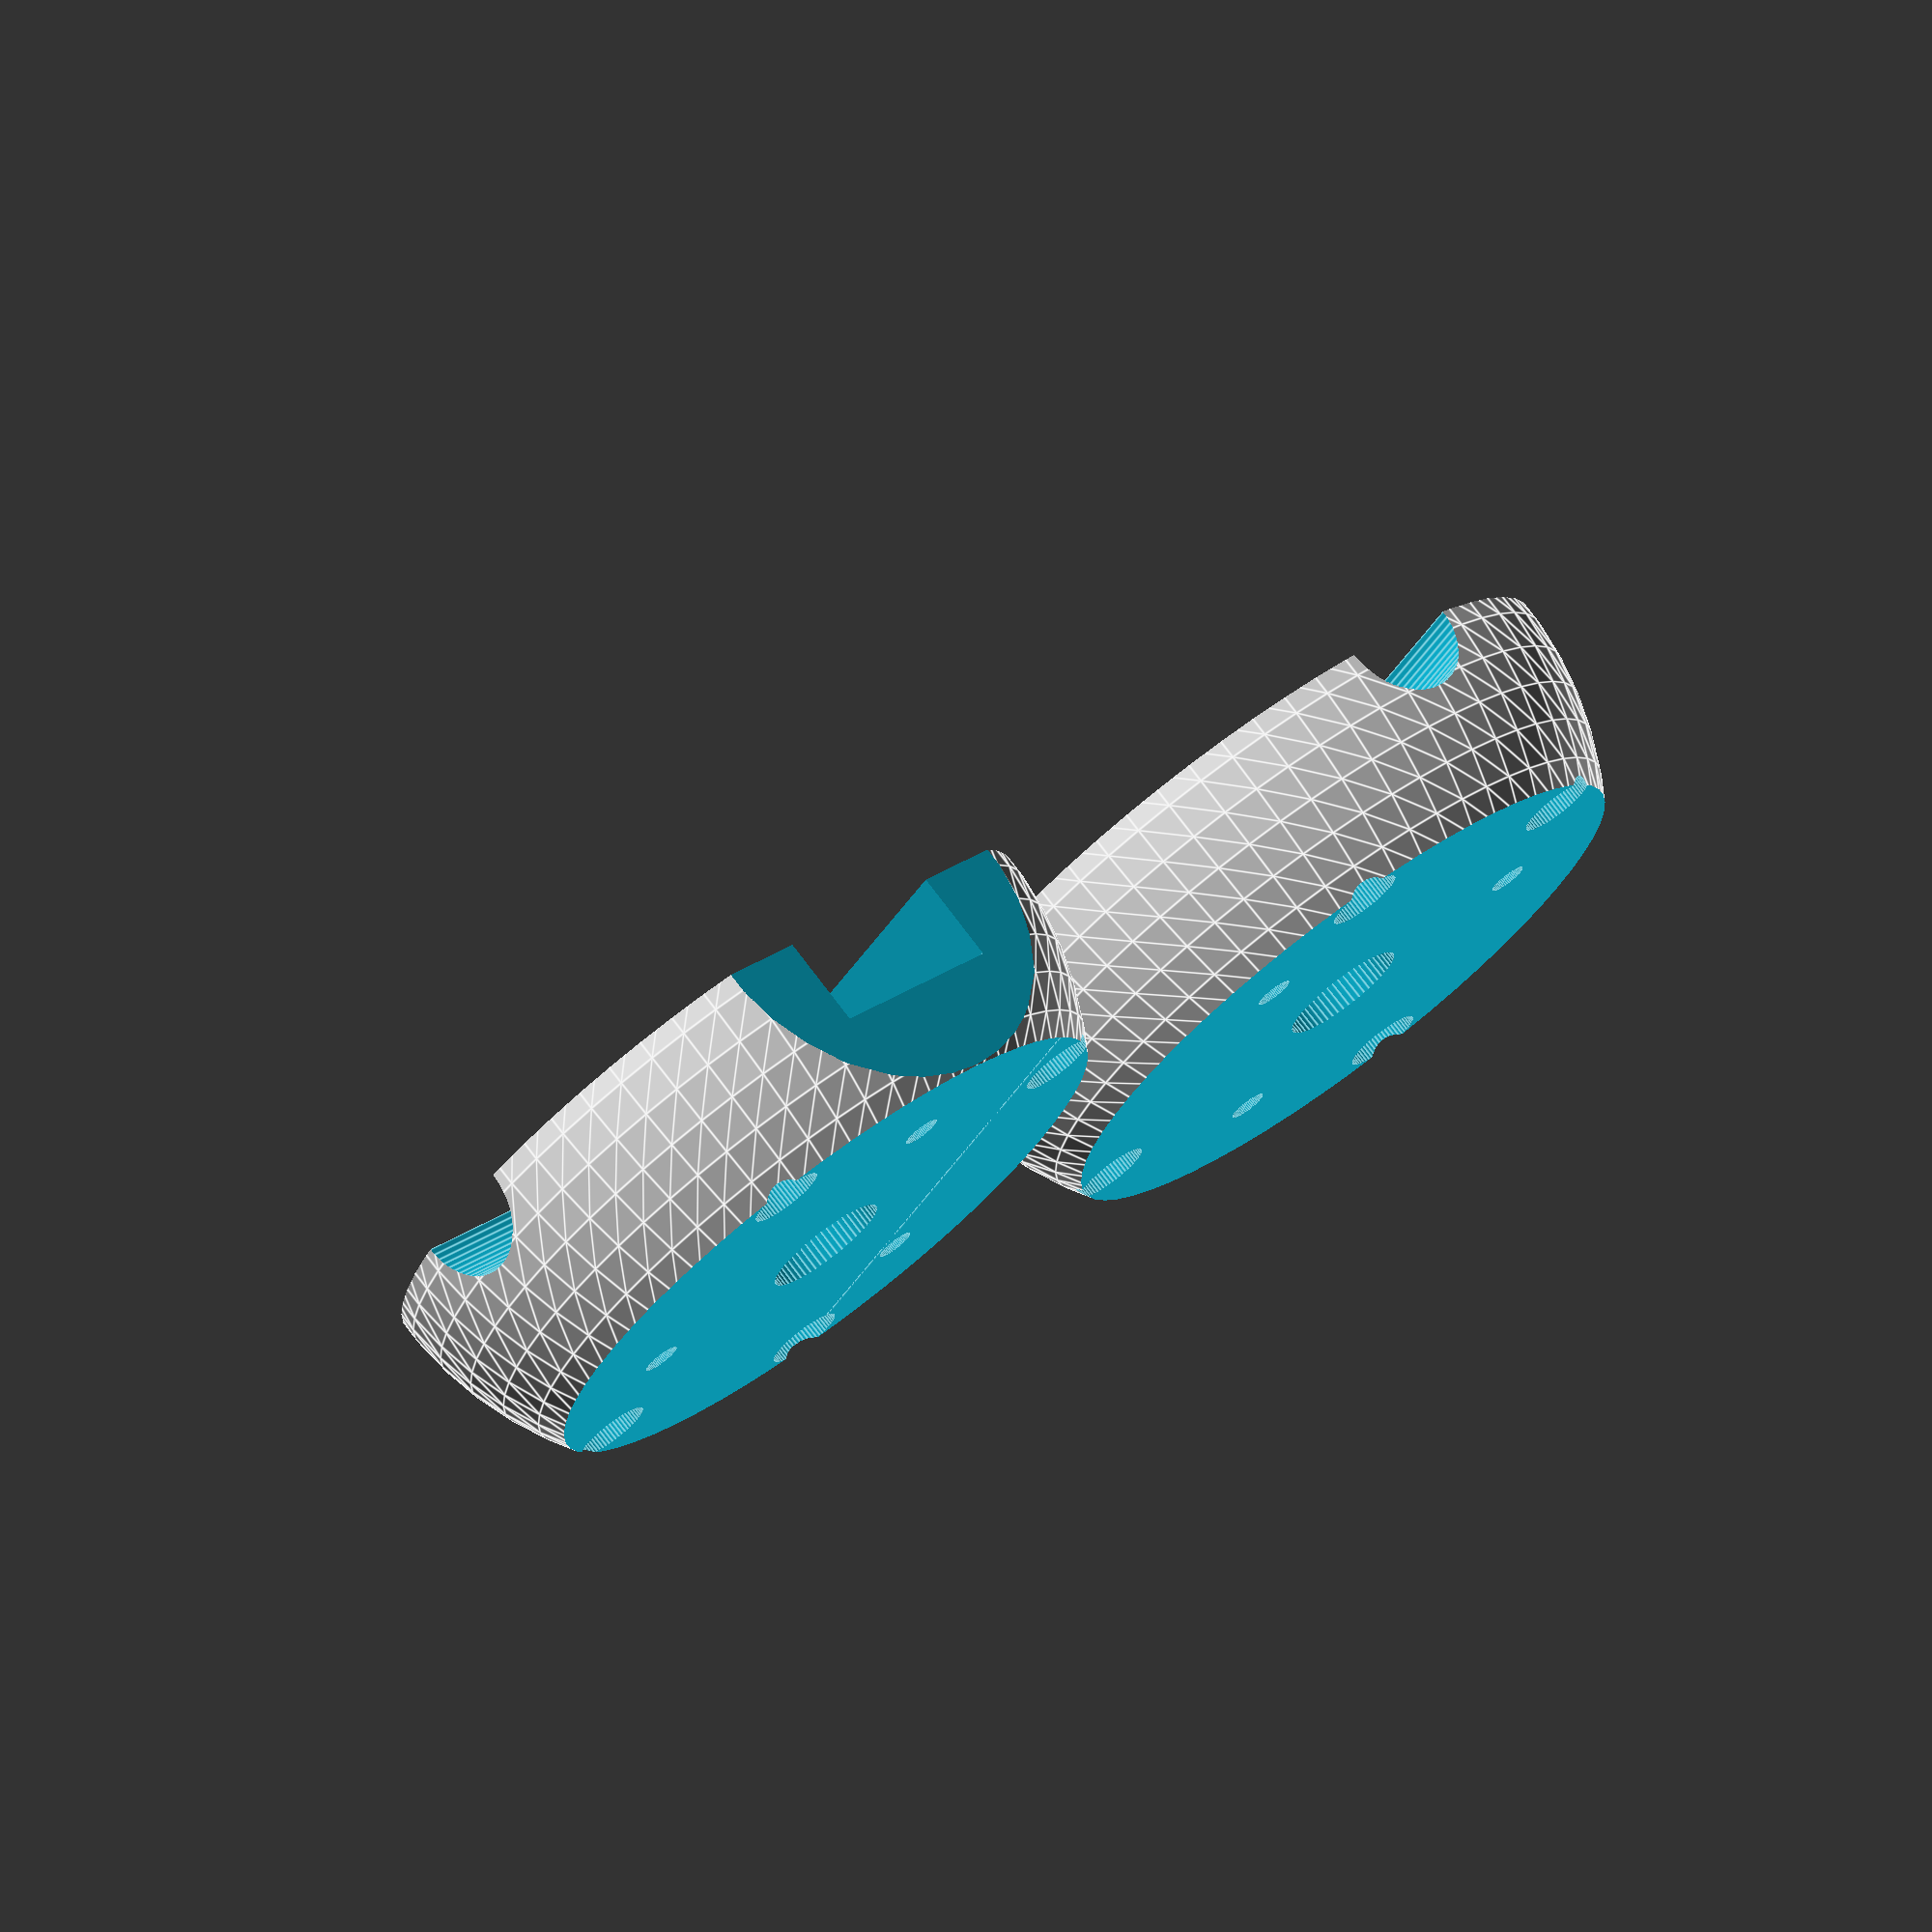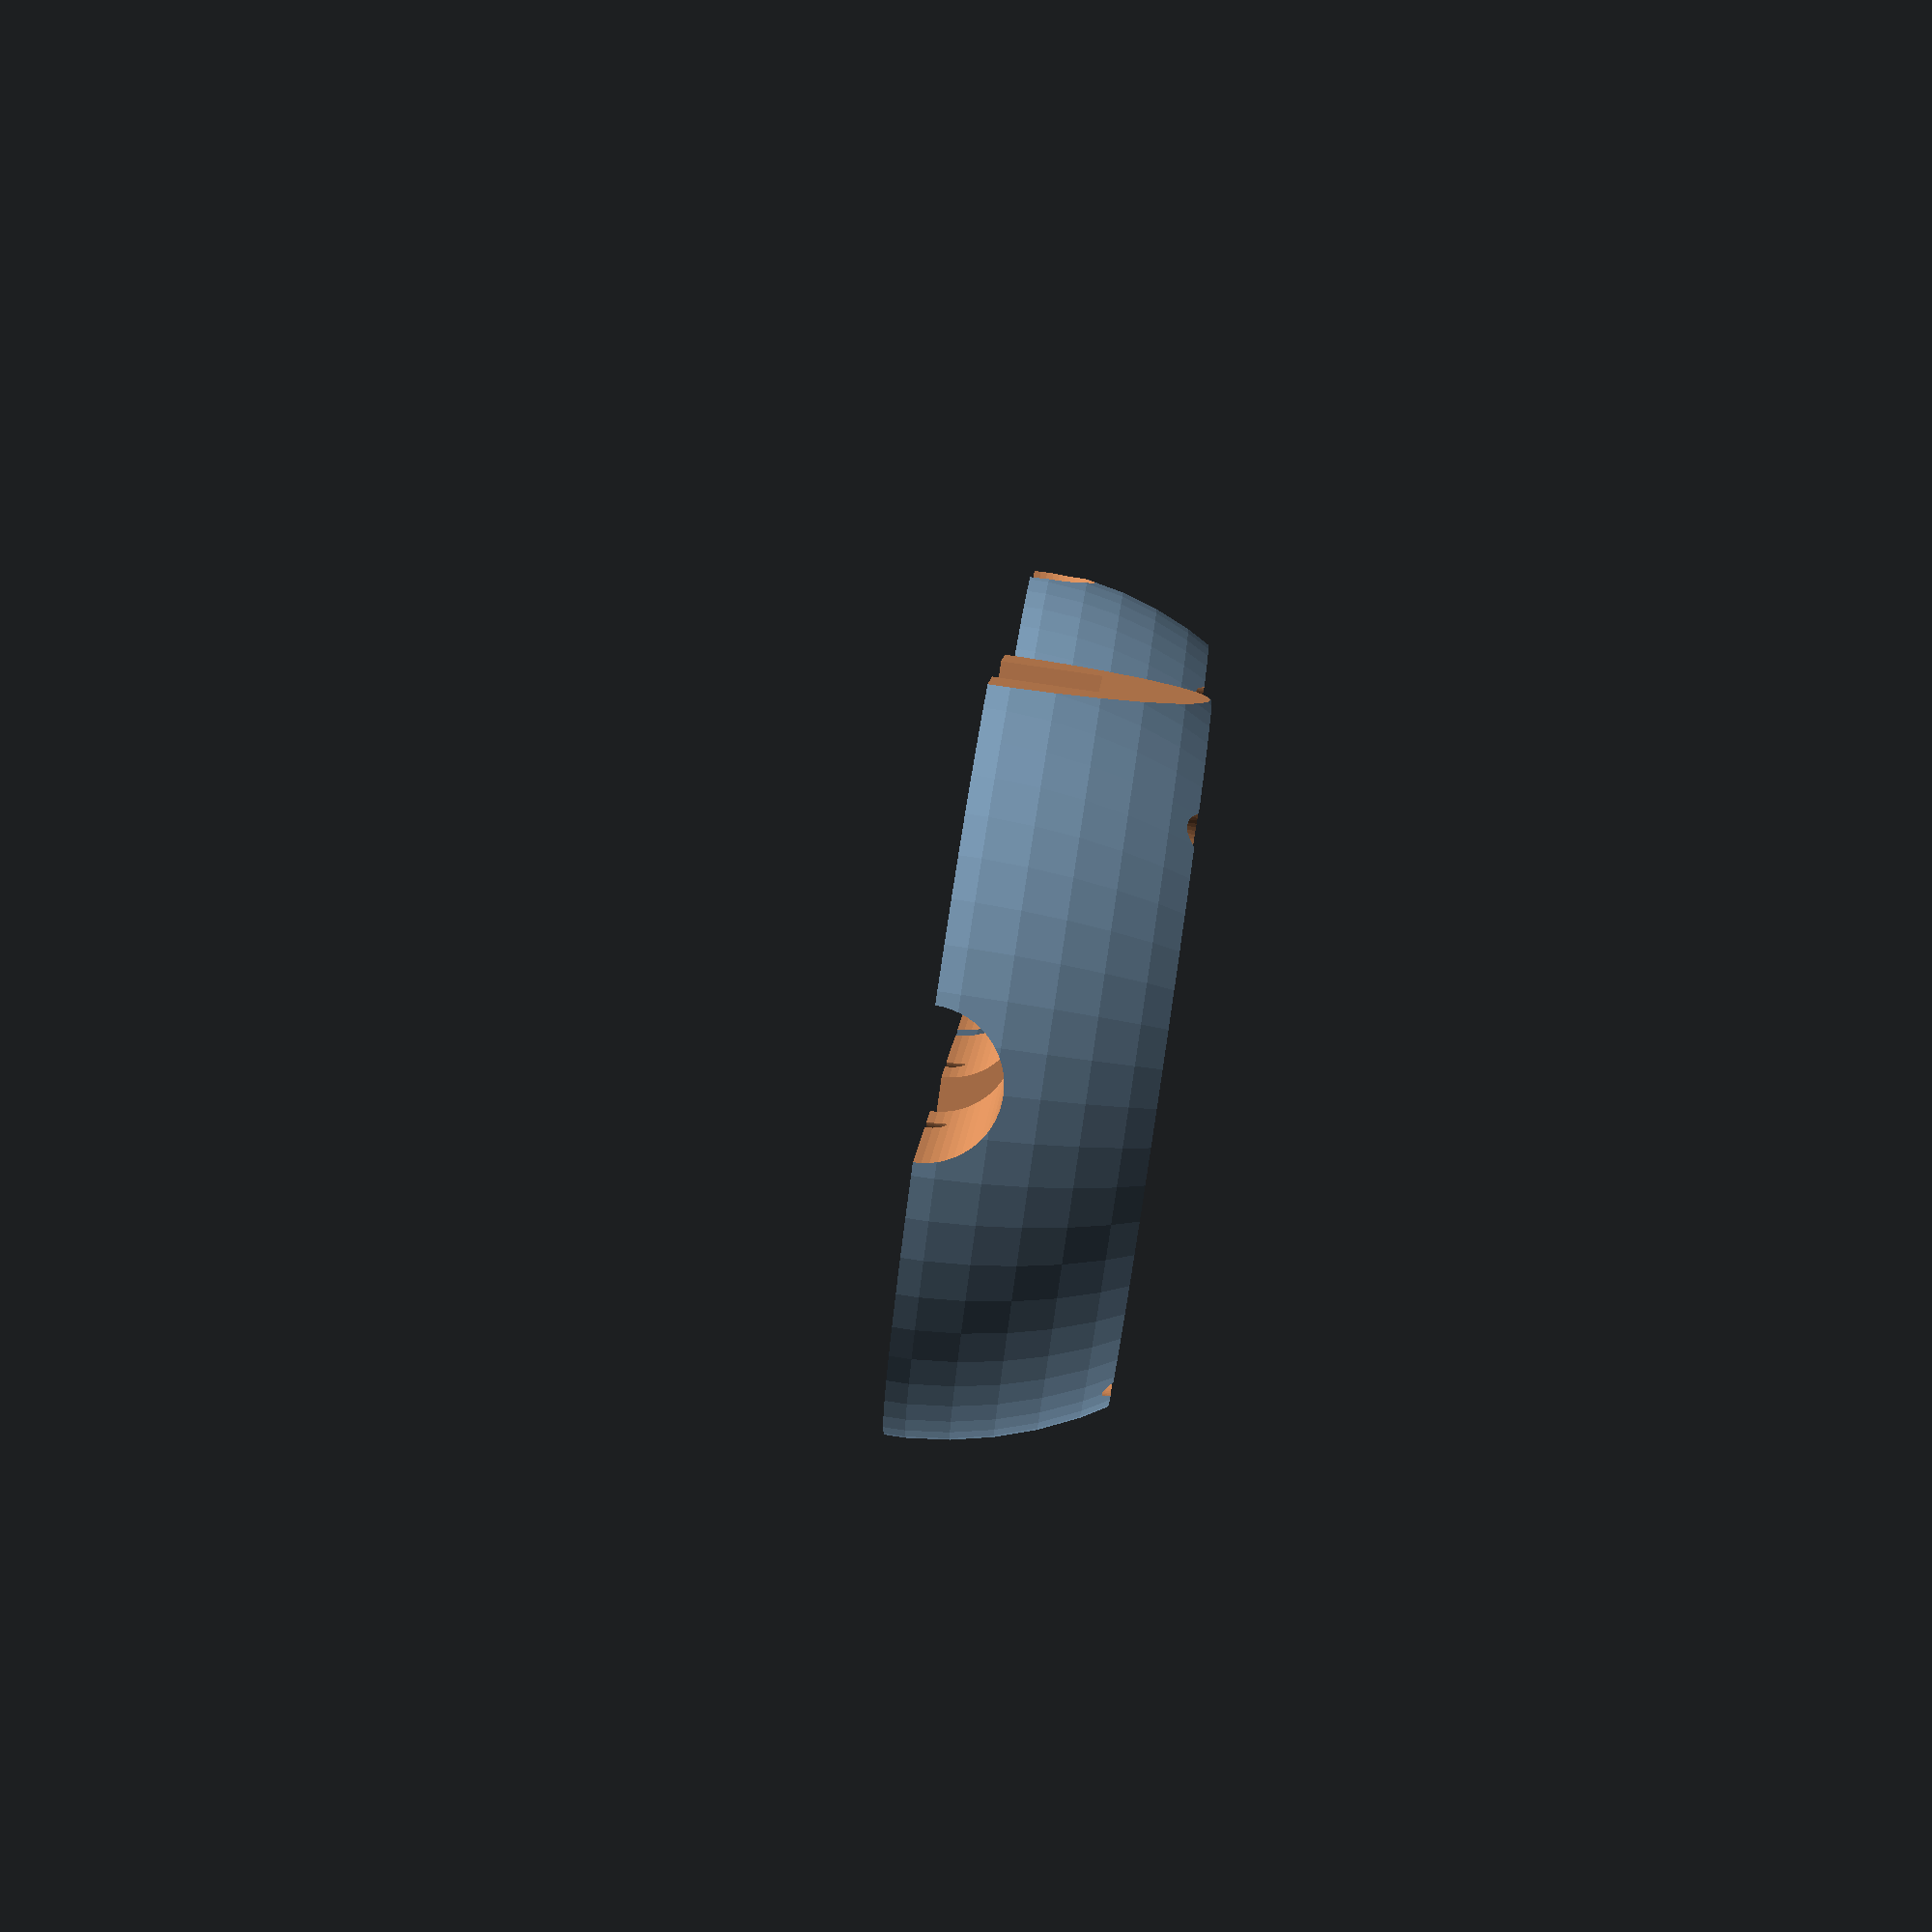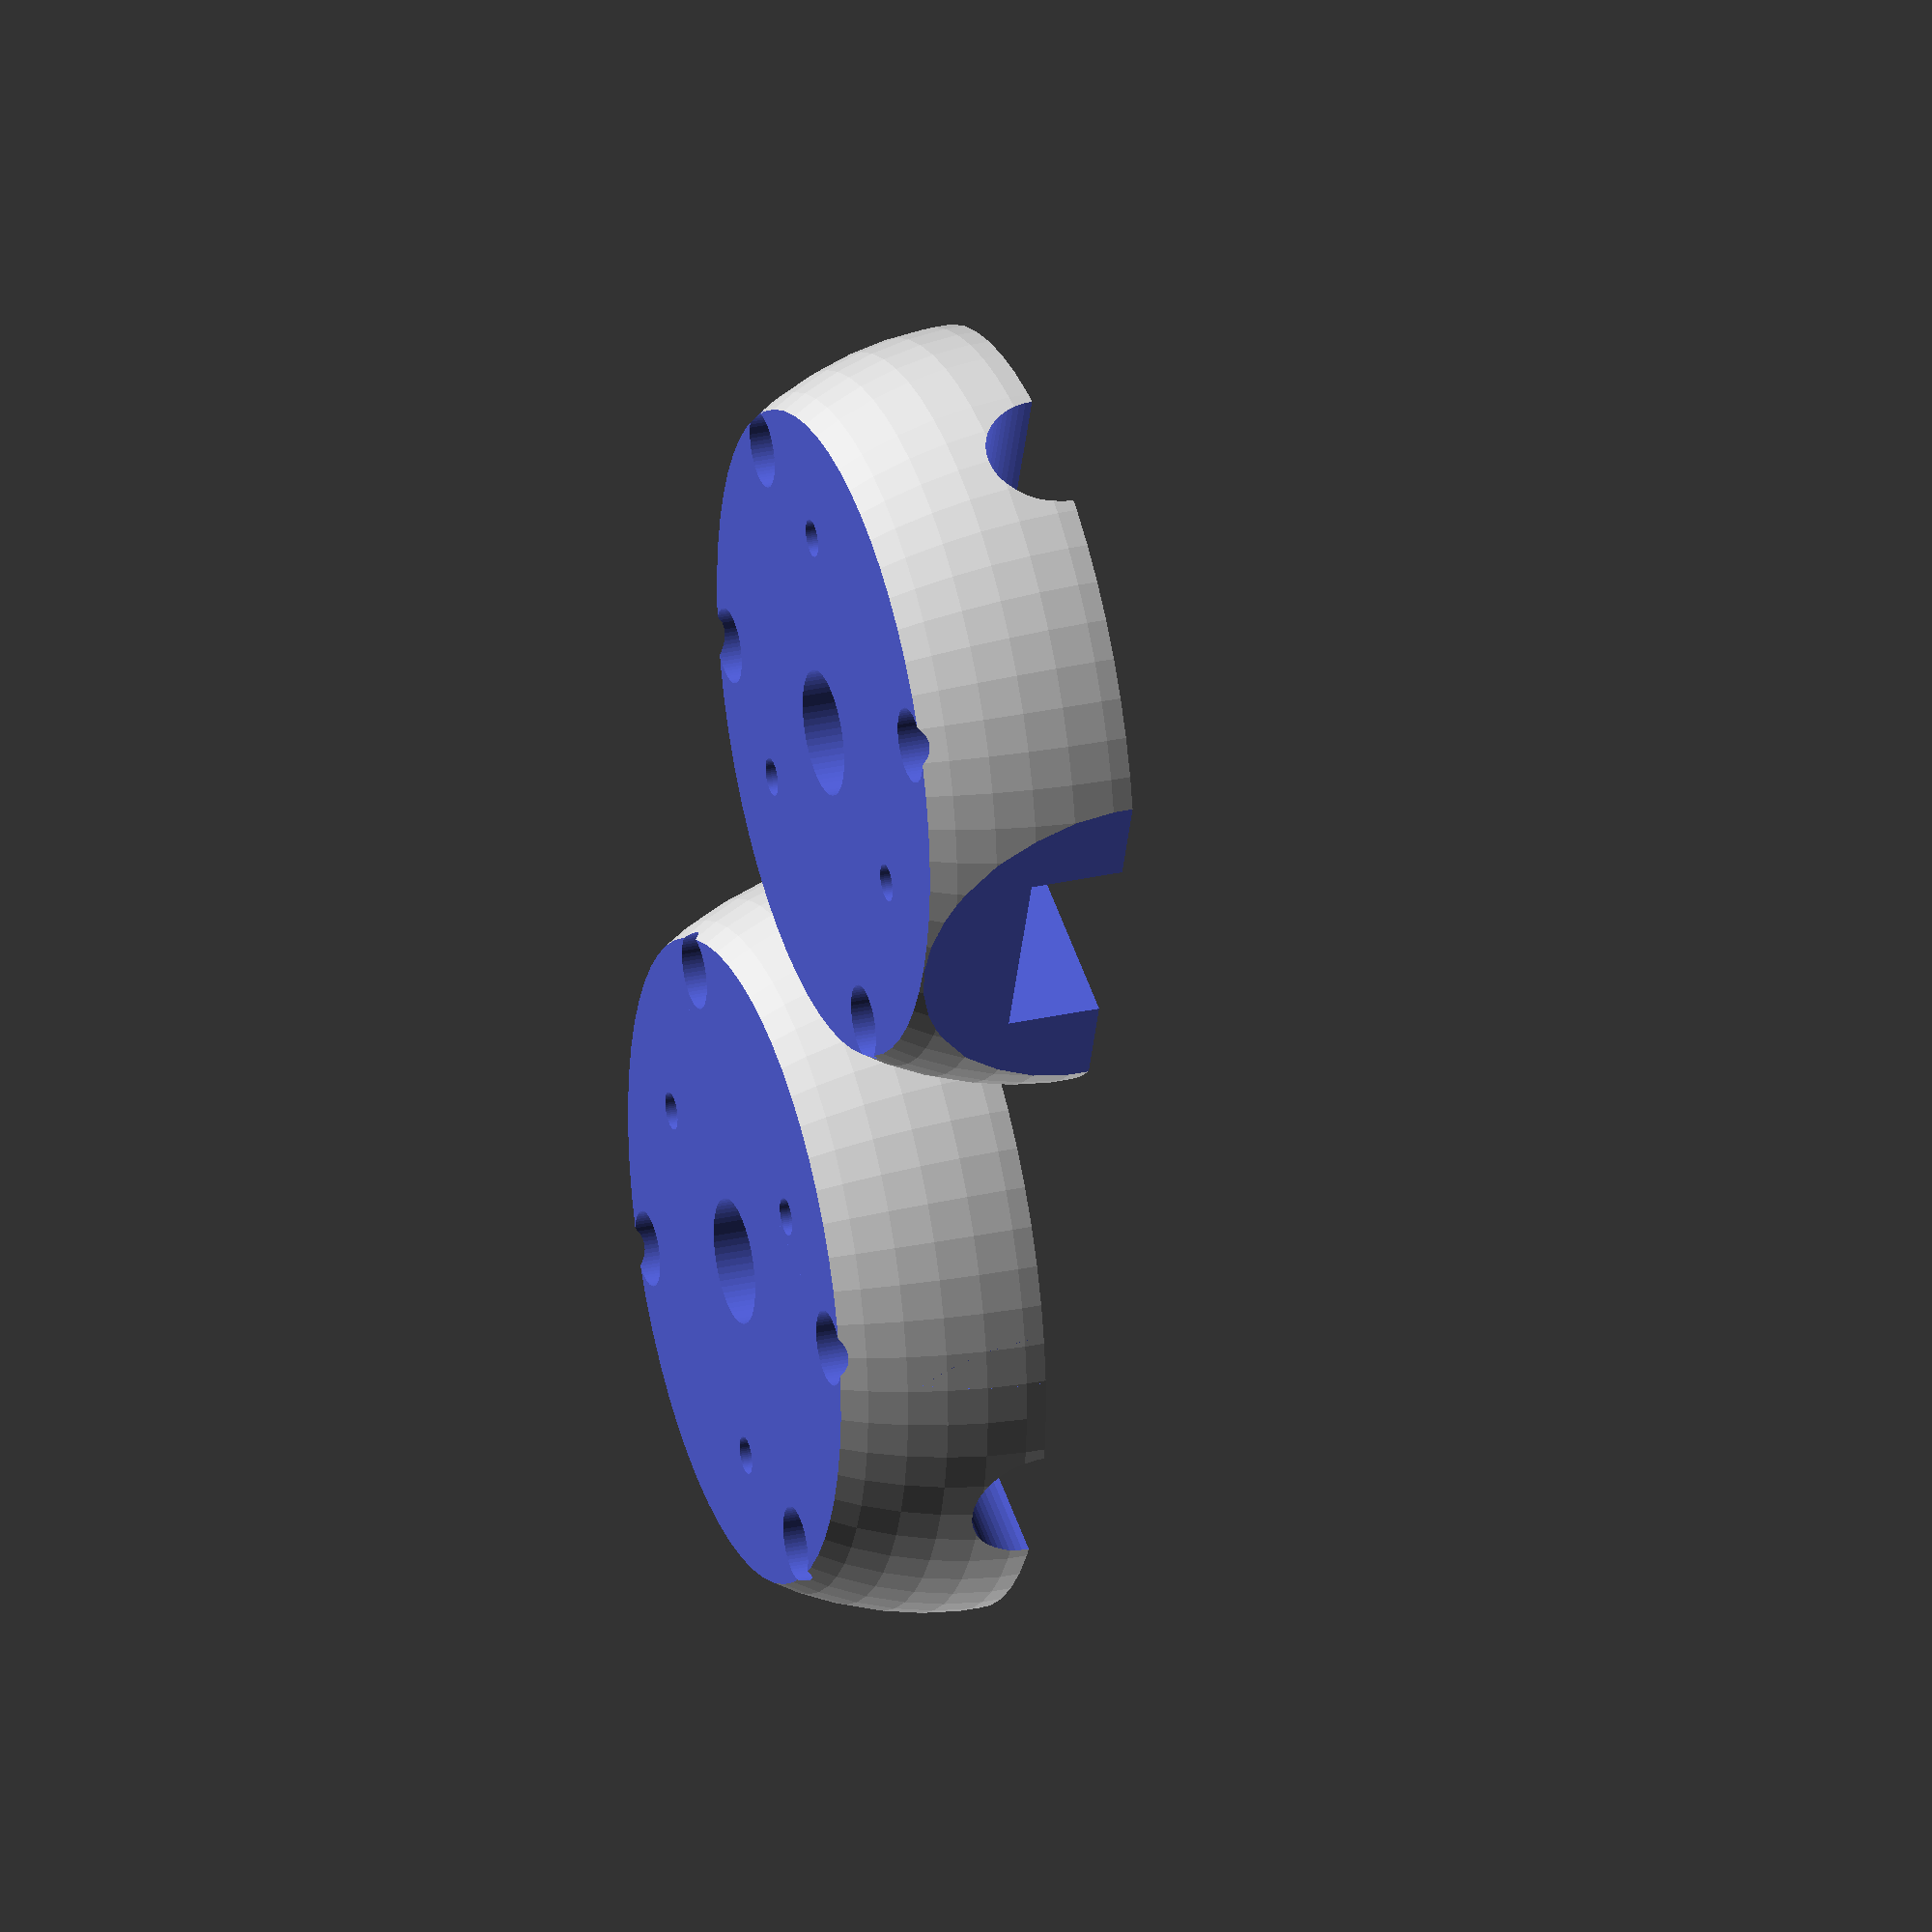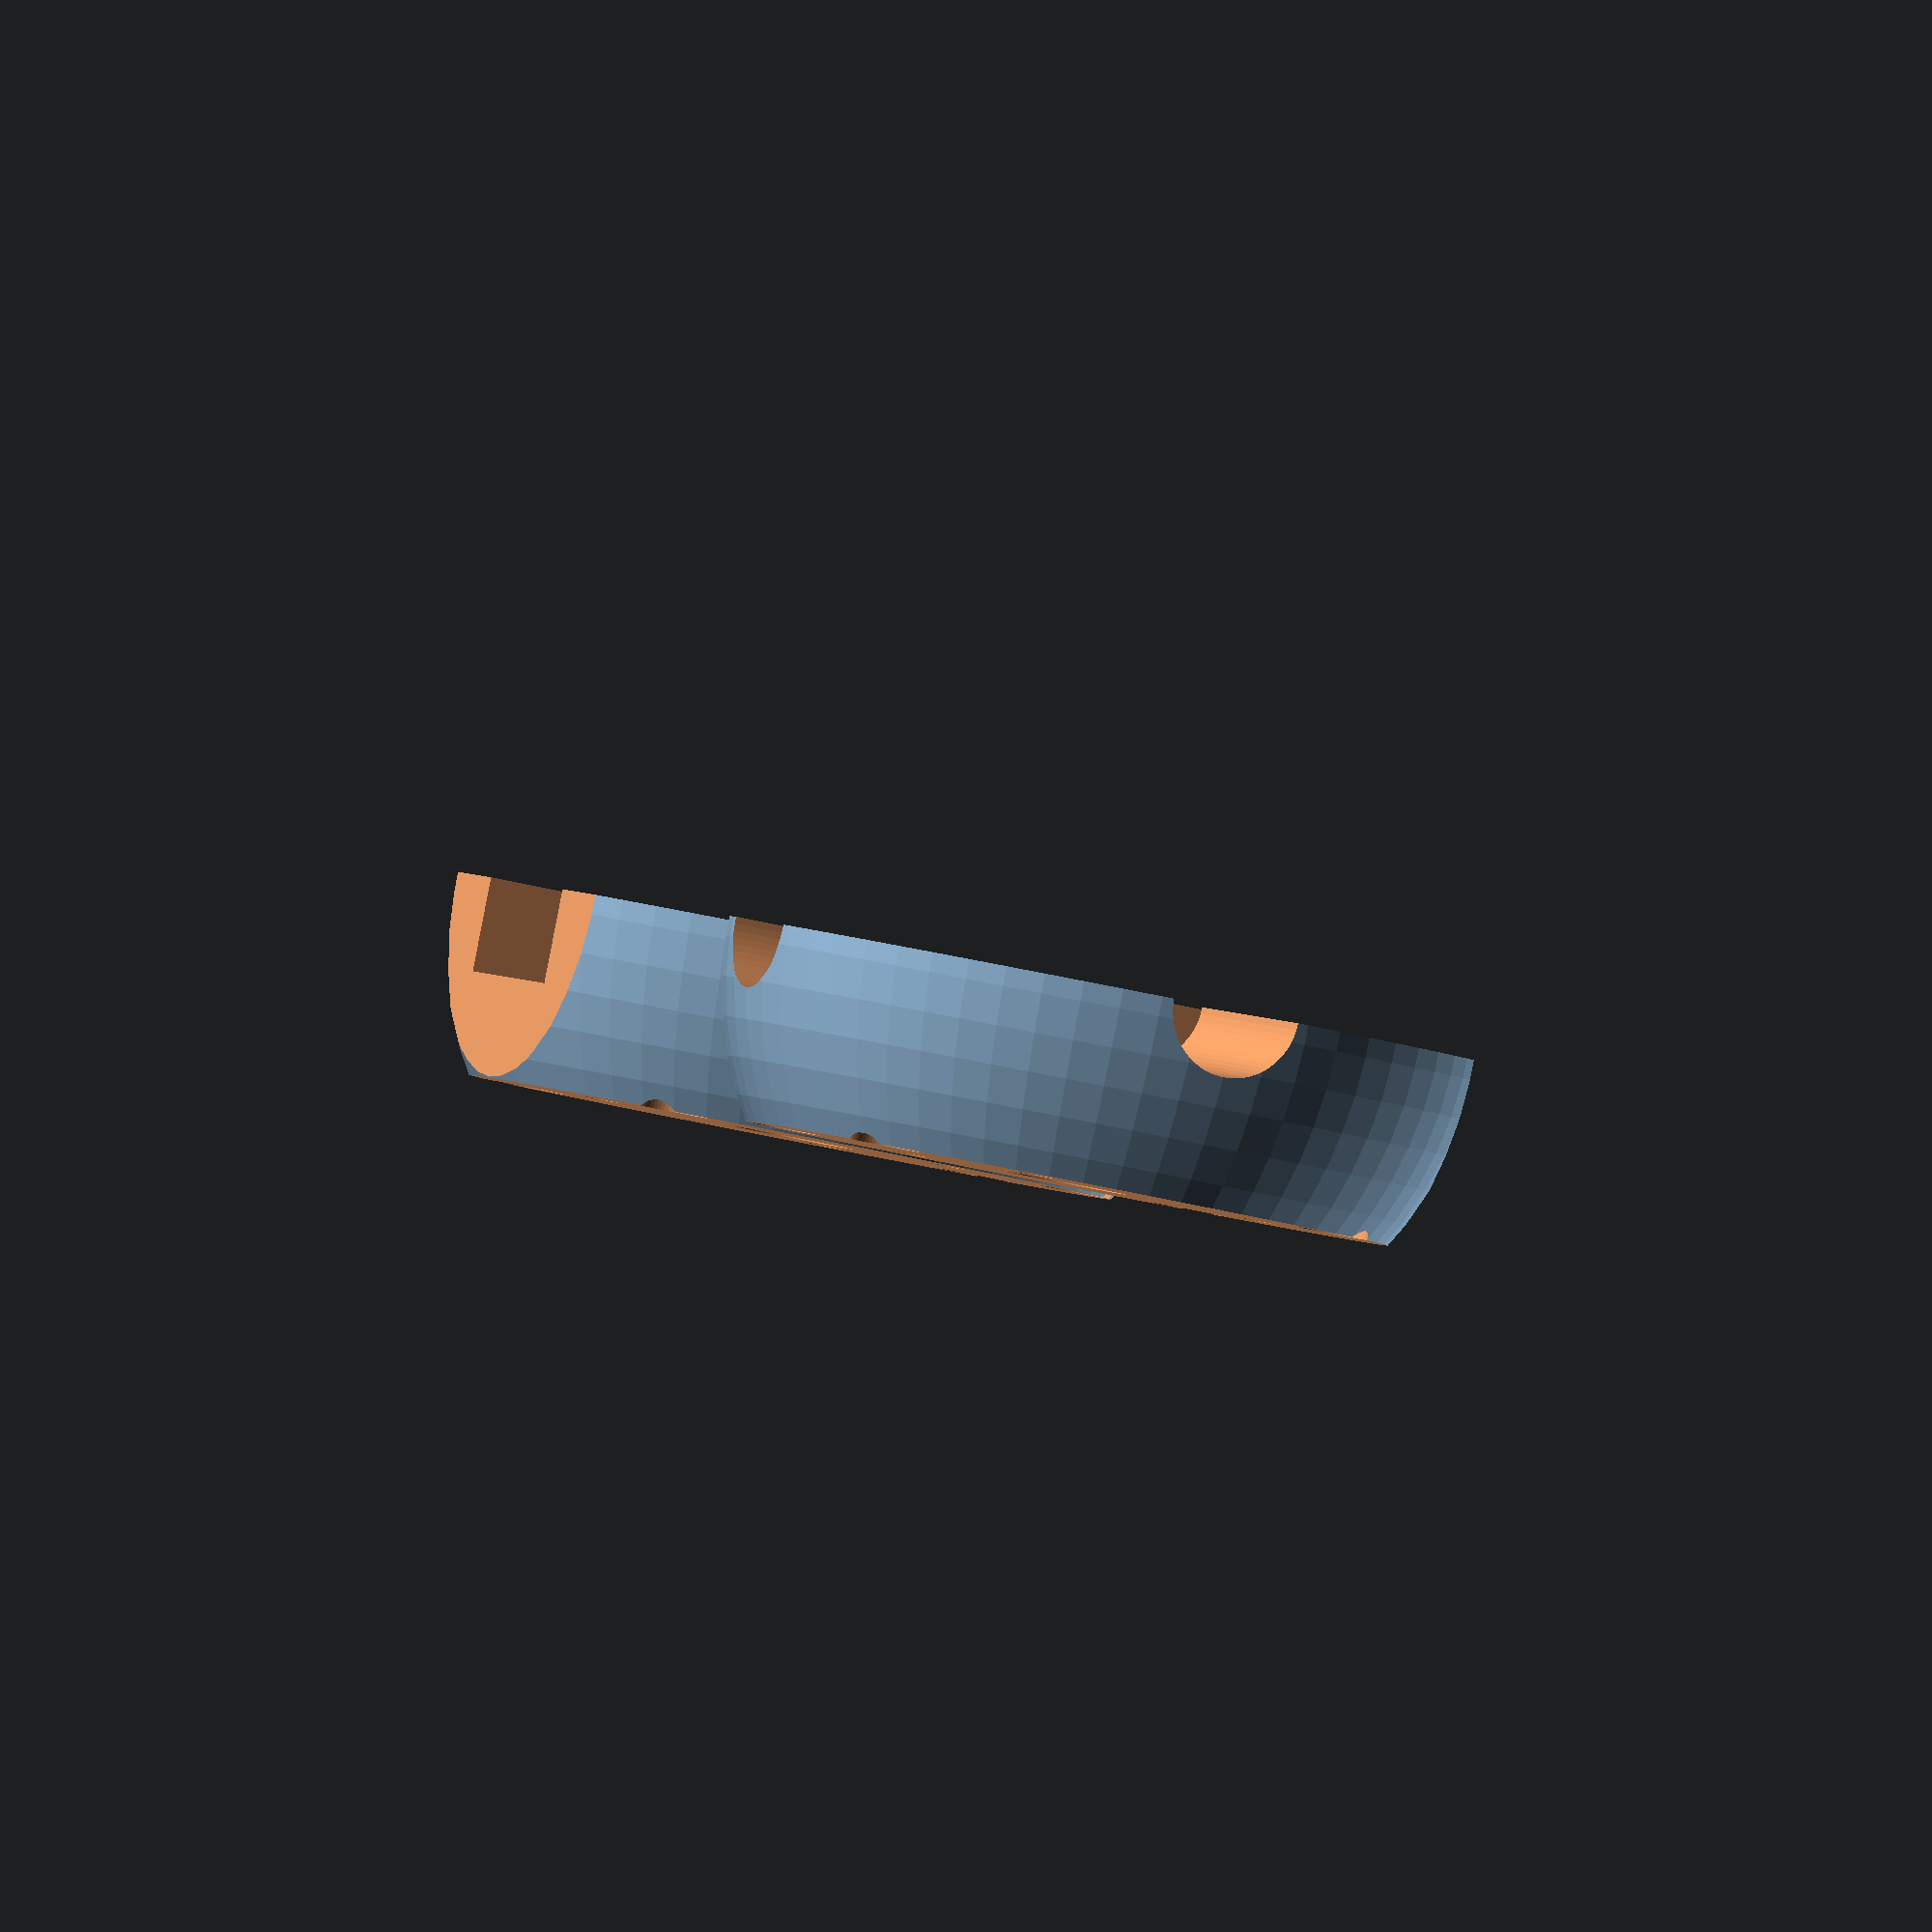
<openscad>


$fn=60;


/************************************************
	Параметры.
*************************************************/

ball_D = 60; // диаметр шара
shaft_W = 16; // ширина отверстия для луча
shaft_H = 15; // высота отверстия для луча
mount_H = shaft_H/2 + 8; // высота расположения маунта (основания мотора)
mount_hole_D = 3; // диаметр отверстия (толщина болтов)
mount_hole_D2 = 6; // диаметр углубления возле отверстия (диаметр шайбы)
mount_hole_pos_W = 28; // расстояние между отверстиями для крепления мотора
mount_center_hole_D = 10; // диаметр центрального углубления
mount_center_hole_H = 3; // глубина центрального углубления
tube_D1 = 10.6; // диаметр трубки вдоль луча
tube_D2 = 10.6; // диаметр трубки перпендикулярной лучу
tube_a1 = 0; // угол трубки вдоль луча
shaft_d = 15; // расстояние от края сферы до конца луча
conn_H = 4; // толщина слоя между болтами соединяющими две половины маунта
conn_dr = 7; // расстояние от края сферы до отверстий для соединения полусфер
mount_layer_H = 4; // толщина слоя возле отверстия для крепления мотора



/************************************************
	Рассчётные параметры.
*************************************************/

mount_hole_pos_R = (mount_hole_pos_W/2)/cos(30); // радиус расположения отверстия для крепления мотора
mount_R = sqrt(pow(ball_D/2, 2) - pow(mount_H, 2)); // радиус площадки маунта


/************************************************
	Модель.
*************************************************/

module hole (d1, d2, h1, h2) {
	union() {
		translate([0, 0, -1]) cylinder(d=d1, h=h1+1, center=false);
		translate([0, 0, -h2]) cylinder(d=d2, h=h2, center=false);
	}
}

A2 = 45;

module half_mount () {
	difference() {
		union() {
			sphere( d=ball_D );
/*
			rotate([0, 0, -tube_a1])
			difference() {
				scale([5.0, 2.0, 1.5]) sphere(d=20, center=true);
				translate([-50, 0, 0]) cube([100, 100, 100], center=true);
			}
			difference() {
				scale([2.0, 5.0, 1.0]) sphere(d=20, center=true);
				translate([0, -50, 0]) cube([100, 100, 100], center=true);
			}
*/
		}
		union() {
			translate([0, 0, -50]) cube([100, 100, 100], center=true);
			translate([0, 0, 50 + mount_H]) cube([100, 100, 100], center=true);
			translate([0, -50 - mount_R, 0]) cube([100, 100, 100], center=true);
			
			translate([0, -50 - shaft_d + ball_D/2, 0]) cube([shaft_W, 100, shaft_H], center=true);
			
			translate([-50, 0, 0]) rotate([0, 90, -tube_a1]) cylinder(d=tube_D2, h=100, center=false);
			translate([0, 0, 0]) rotate([-90, 0, 0]) cylinder(d=tube_D1, h=100, center=false);
			
			translate([0, 0, mount_H-mount_center_hole_H]) cylinder(d=mount_center_hole_D, h=mount_center_hole_H+10, center=false);
			
			rotate([0, 0, -90]) translate([mount_hole_pos_R, 0, mount_H - mount_layer_H]) hole(mount_hole_D, mount_hole_D2, 40, 40);
			rotate([0, 0, 120 - 90]) translate([mount_hole_pos_R, 0, mount_H - mount_layer_H]) hole(mount_hole_D, mount_hole_D2, 40, 40);
			rotate([0, 0, 240 - 90]) translate([mount_hole_pos_R, 0, mount_H - mount_layer_H]) hole(mount_hole_D, mount_hole_D2, 40, 40);
			
			rotate([0, 0, 0 + A2 + 15]) translate([ball_D/2 - conn_dr, 0, conn_H]) mirror([0, 0, 1]) hole(mount_hole_D, mount_hole_D2, 40, 40);
			rotate([0, 0, 90 + A2 - 15]) translate([ball_D/2 - conn_dr, 0, conn_H]) mirror([0, 0, 1]) hole(mount_hole_D, mount_hole_D2, 40, 40);
			rotate([0, 0, 180 + A2]) translate([ball_D/2 - conn_dr, 0, conn_H]) mirror([0, 0, 1]) hole(mount_hole_D, mount_hole_D2, 40, 40);
			rotate([0, 0, 270 + A2]) translate([ball_D/2 - conn_dr, 0, conn_H]) mirror([0, 0, 1]) hole(mount_hole_D, mount_hole_D2, 40, 40);
			
		}
	}
}


translate([-ball_D/2 - 1, 0, 0]) rotate([180, 0, 0]) mirror([0, 0, 1]) half_mount();

translate([ball_D/2 + 1, 0, 0]) half_mount();


</openscad>
<views>
elev=105.3 azim=215.3 roll=216.8 proj=o view=edges
elev=100.5 azim=251.9 roll=261.5 proj=p view=solid
elev=151.4 azim=110.2 roll=109.0 proj=o view=wireframe
elev=90.6 azim=290.9 roll=169.0 proj=o view=solid
</views>
